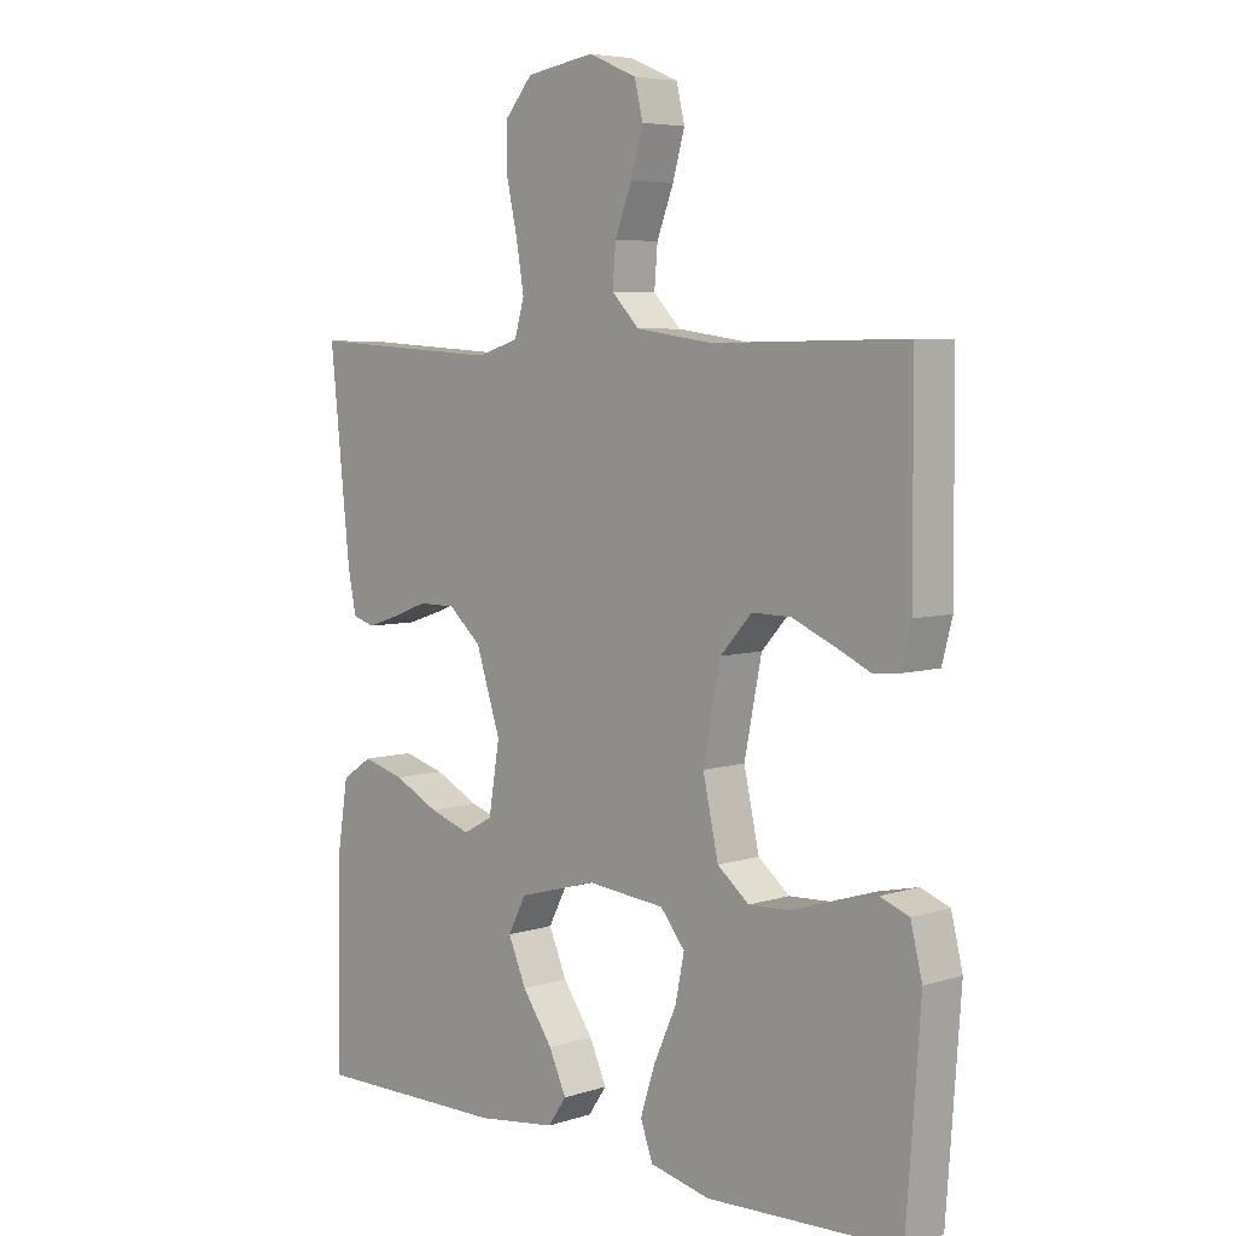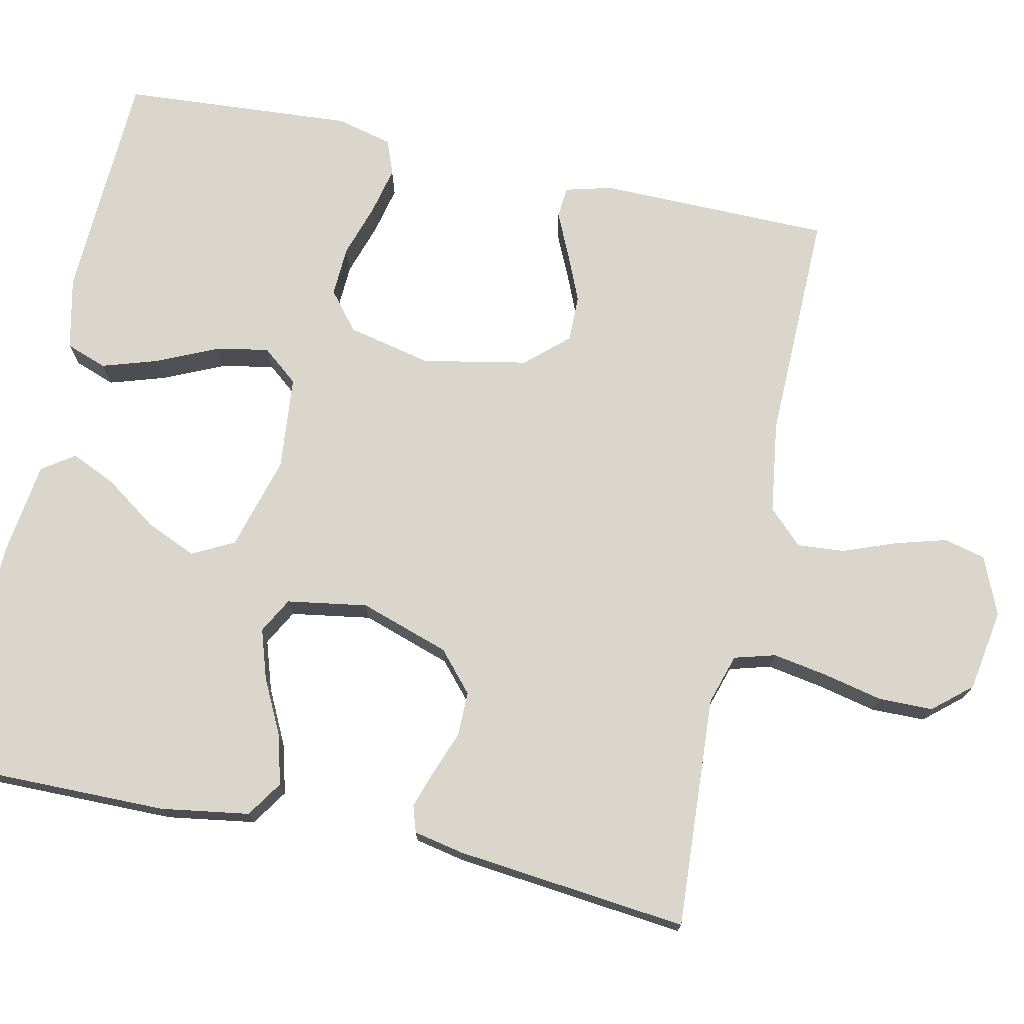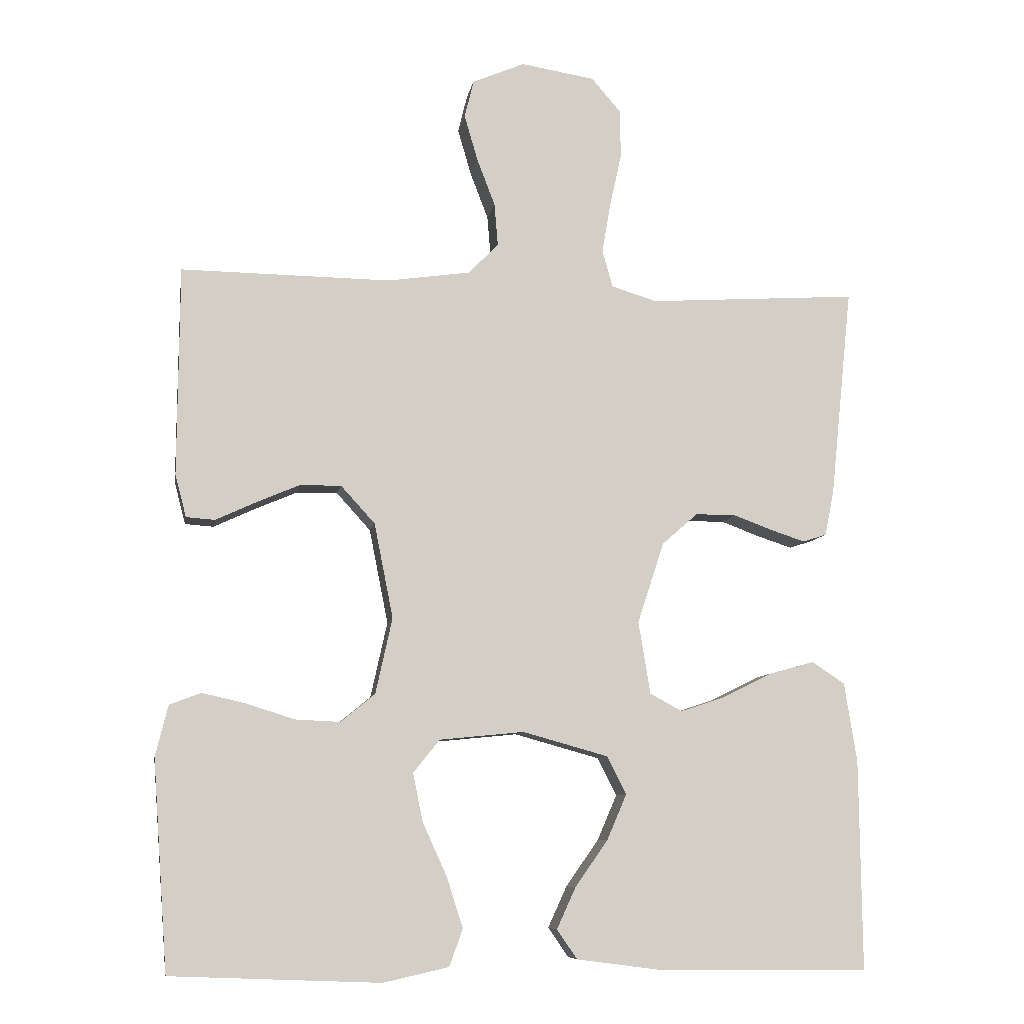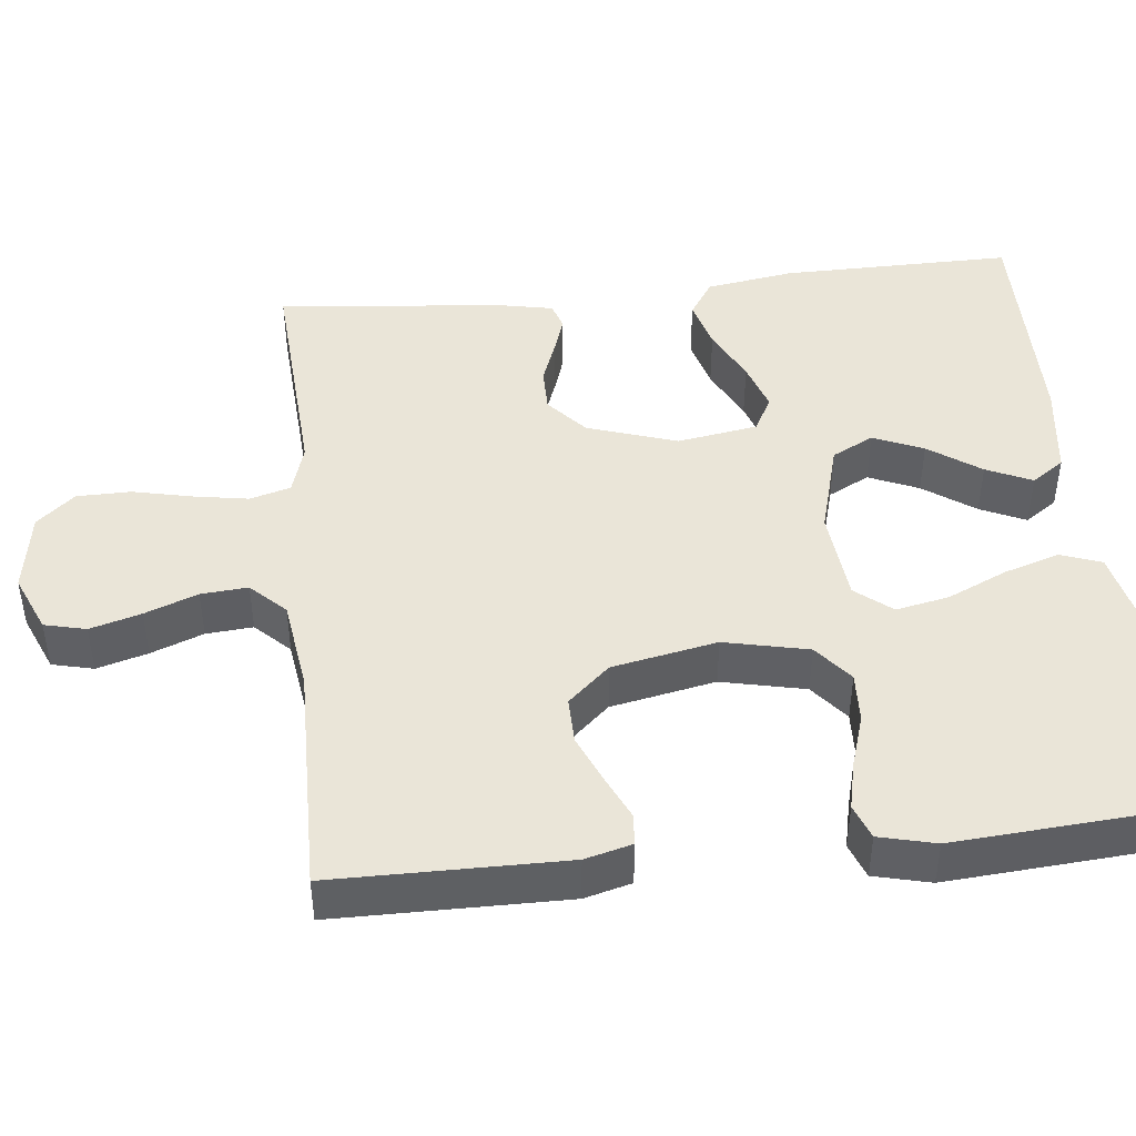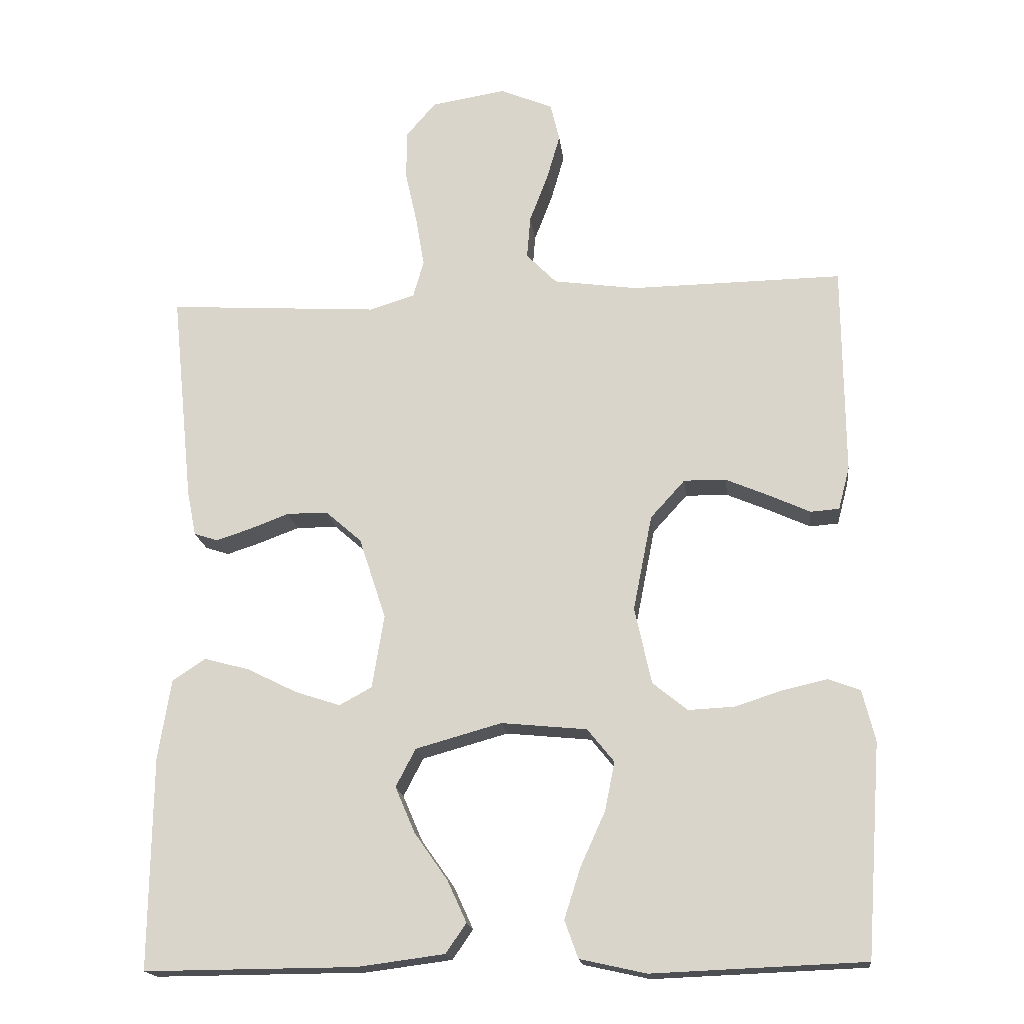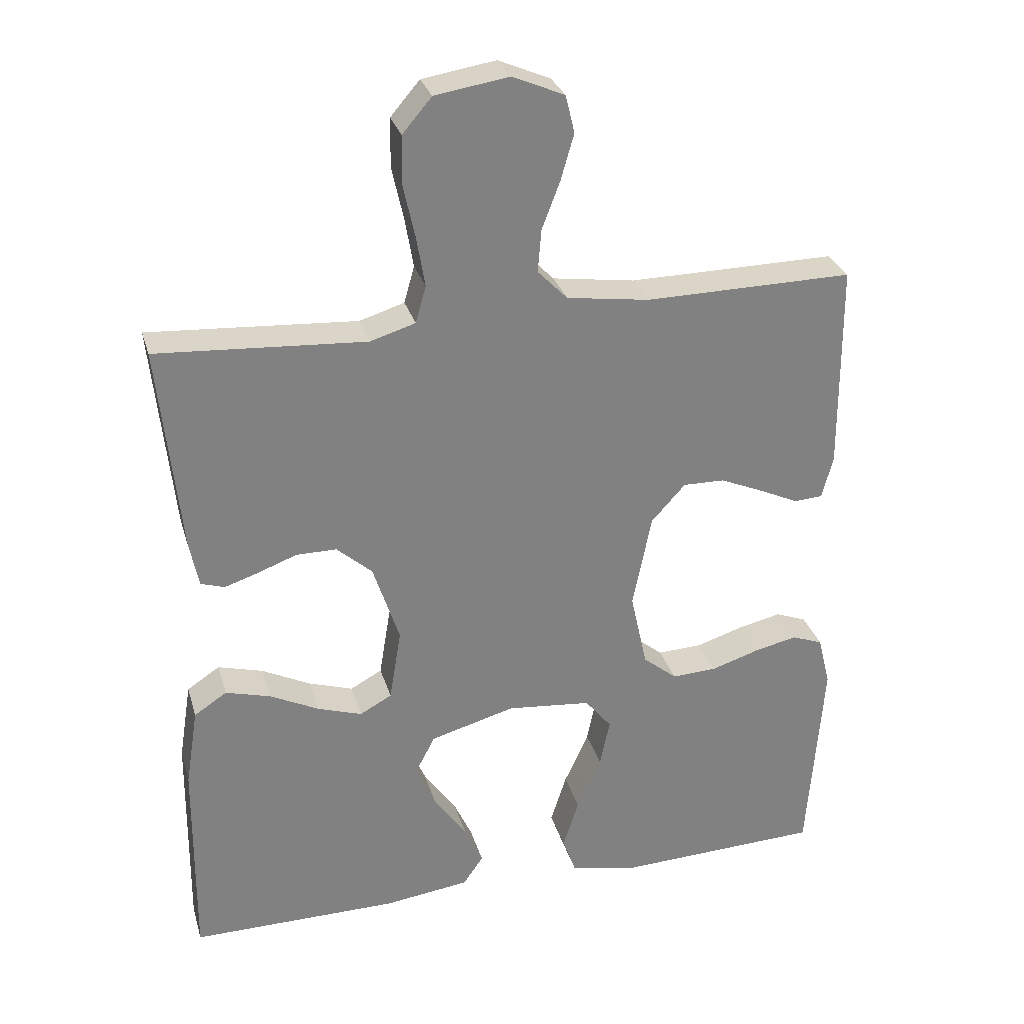
<metadata>
{"format":"obj","ext":"obj","renderer":"f3d","projection":"perspective","resolution":1024,"background":"white","views":[{"elev":5.7,"azim":45.8,"up":"+Z"},{"elev":73.6,"azim":-77.7,"up":"+Y"},{"elev":-8.5,"azim":170.7,"up":"+Z"},{"elev":44.9,"azim":83.9,"up":"+Y"},{"elev":-17.9,"azim":6.6,"up":"+Z"},{"elev":29.5,"azim":-15.3,"up":"+Z"}]}
</metadata>
<code>
v -0.5 0.07 0.5
v -0.2 0.07 0.481
v -0.135 0.07 0.501
v -0.12 0.07 0.554
v -0.132 0.07 0.625
v -0.149 0.07 0.702
v -0.148 0.07 0.772
v -0.106 0.07 0.821
v 0 0.07 0.838
v 0.075 0.07 0.806
v 0.088 0.07 0.752
v 0.069 0.07 0.686
v 0.043 0.07 0.618
v 0.038 0.07 0.557
v 0.081 0.07 0.513
v 0.2 0.07 0.496
v 0.5 0.07 0.5
v 0.502 0.07 0.2
v 0.486 0.07 0.139
v 0.445 0.07 0.136
v 0.389 0.07 0.162
v 0.326 0.07 0.189
v 0.266 0.07 0.19
v 0.217 0.07 0.136
v 0.19 0.07 0
v 0.214 0.07 -0.109
v 0.263 0.07 -0.149
v 0.328 0.07 -0.146
v 0.397 0.07 -0.124
v 0.459 0.07 -0.11
v 0.504 0.07 -0.127
v 0.522 0.07 -0.2
v 0.5 0.07 -0.5
v 0.2 0.07 -0.512
v 0.106 0.07 -0.491
v 0.087 0.07 -0.438
v 0.11 0.07 -0.366
v 0.145 0.07 -0.289
v 0.159 0.07 -0.22
v 0.121 0.07 -0.173
v 0 0.07 -0.161
v -0.122 0.07 -0.195
v -0.15 0.07 -0.249
v -0.122 0.07 -0.314
v -0.075 0.07 -0.381
v -0.048 0.07 -0.44
v -0.077 0.07 -0.482
v -0.2 0.07 -0.498
v -0.5 0.07 -0.5
v -0.497 0.07 -0.2
v -0.479 0.07 -0.086
v -0.432 0.07 -0.055
v -0.367 0.07 -0.073
v -0.297 0.07 -0.108
v -0.233 0.07 -0.129
v -0.187 0.07 -0.104
v -0.17 0.07 0
v -0.208 0.07 0.116
v -0.259 0.07 0.161
v -0.317 0.07 0.161
v -0.373 0.07 0.14
v -0.422 0.07 0.124
v -0.456 0.07 0.135
v -0.469 0.07 0.2
v -0.5 0 0.5
v -0.2 0 0.481
v -0.135 0 0.501
v -0.12 0 0.554
v -0.132 0 0.625
v -0.149 0 0.702
v -0.148 0 0.772
v -0.106 0 0.821
v 0 0 0.838
v 0.075 0 0.806
v 0.088 0 0.752
v 0.069 0 0.686
v 0.043 0 0.618
v 0.038 0 0.557
v 0.081 0 0.513
v 0.2 0 0.496
v 0.5 0 0.5
v 0.502 0 0.2
v 0.486 0 0.139
v 0.445 0 0.136
v 0.389 0 0.162
v 0.326 0 0.189
v 0.266 0 0.19
v 0.217 0 0.136
v 0.19 0 0
v 0.214 0 -0.109
v 0.263 0 -0.149
v 0.328 0 -0.146
v 0.397 0 -0.124
v 0.459 0 -0.11
v 0.504 0 -0.127
v 0.522 0 -0.2
v 0.5 0 -0.5
v 0.2 0 -0.512
v 0.106 0 -0.491
v 0.087 0 -0.438
v 0.11 0 -0.366
v 0.145 0 -0.289
v 0.159 0 -0.22
v 0.121 0 -0.173
v 0 0 -0.161
v -0.122 0 -0.195
v -0.15 0 -0.249
v -0.122 0 -0.314
v -0.075 0 -0.381
v -0.048 0 -0.44
v -0.077 0 -0.482
v -0.2 0 -0.498
v -0.5 0 -0.5
v -0.497 0 -0.2
v -0.479 0 -0.086
v -0.432 0 -0.055
v -0.367 0 -0.073
v -0.297 0 -0.108
v -0.233 0 -0.129
v -0.187 0 -0.104
v -0.17 0 0
v -0.208 0 0.116
v -0.259 0 0.161
v -0.317 0 0.161
v -0.373 0 0.14
v -0.422 0 0.124
v -0.456 0 0.135
v -0.469 0 0.2
f 64 1 2
f 63 64 2
f 62 63 2
f 61 62 2
f 60 61 2
f 59 60 2 3
f 58 59 3
f 57 58 3 4
f 52 53 54
f 51 52 54
f 50 51 54
f 49 50 54
f 48 49 54
f 47 48 54
f 46 47 54
f 45 46 54
f 44 45 54
f 43 44 54 55
f 42 43 55 56
f 36 37 38
f 35 36 38
f 34 35 38
f 33 34 38
f 32 33 38
f 31 32 38
f 30 31 38
f 29 30 38
f 28 29 38
f 27 28 38 39
f 26 27 39 40
f 19 20 21
f 18 19 21
f 17 18 21
f 16 17 21
f 15 16 21 22
f 14 15 22 23
f 11 12 13
f 10 11 13
f 9 10 13
f 8 9 13
f 7 8 13
f 6 7 13
f 5 6 13
f 4 5 13 14
f 14 23 24
f 4 14 24
f 57 4 24
f 57 24 25
f 56 57 25
f 42 56 25
f 41 42 25
f 25 26 40 41
f 66 65 128
f 66 128 127
f 66 127 126
f 66 126 125
f 66 125 124
f 67 66 124 123
f 67 123 122
f 68 67 122 121
f 118 117 116
f 118 116 115
f 118 115 114
f 118 114 113
f 118 113 112
f 118 112 111
f 118 111 110
f 118 110 109
f 118 109 108
f 119 118 108 107
f 120 119 107 106
f 102 101 100
f 102 100 99
f 102 99 98
f 102 98 97
f 102 97 96
f 102 96 95
f 102 95 94
f 102 94 93
f 102 93 92
f 103 102 92 91
f 104 103 91 90
f 85 84 83
f 85 83 82
f 85 82 81
f 85 81 80
f 86 85 80 79
f 87 86 79 78
f 77 76 75
f 77 75 74
f 77 74 73
f 77 73 72
f 77 72 71
f 77 71 70
f 77 70 69
f 78 77 69 68
f 88 87 78
f 88 78 68
f 88 68 121
f 89 88 121
f 89 121 120
f 89 120 106
f 89 106 105
f 105 104 90 89
f 1 65 66 2
f 2 66 67 3
f 3 67 68 4
f 4 68 69 5
f 5 69 70 6
f 6 70 71 7
f 7 71 72 8
f 8 72 73 9
f 9 73 74 10
f 10 74 75 11
f 11 75 76 12
f 12 76 77 13
f 13 77 78 14
f 14 78 79 15
f 15 79 80 16
f 16 80 81 17
f 17 81 82 18
f 18 82 83 19
f 19 83 84 20
f 20 84 85 21
f 21 85 86 22
f 22 86 87 23
f 23 87 88 24
f 24 88 89 25
f 25 89 90 26
f 26 90 91 27
f 27 91 92 28
f 28 92 93 29
f 29 93 94 30
f 30 94 95 31
f 31 95 96 32
f 32 96 97 33
f 33 97 98 34
f 34 98 99 35
f 35 99 100 36
f 36 100 101 37
f 37 101 102 38
f 38 102 103 39
f 39 103 104 40
f 40 104 105 41
f 41 105 106 42
f 42 106 107 43
f 43 107 108 44
f 44 108 109 45
f 45 109 110 46
f 46 110 111 47
f 47 111 112 48
f 48 112 113 49
f 49 113 114 50
f 50 114 115 51
f 51 115 116 52
f 52 116 117 53
f 53 117 118 54
f 54 118 119 55
f 55 119 120 56
f 56 120 121 57
f 57 121 122 58
f 58 122 123 59
f 59 123 124 60
f 60 124 125 61
f 61 125 126 62
f 62 126 127 63
f 63 127 128 64
f 64 128 65 1

</code>
